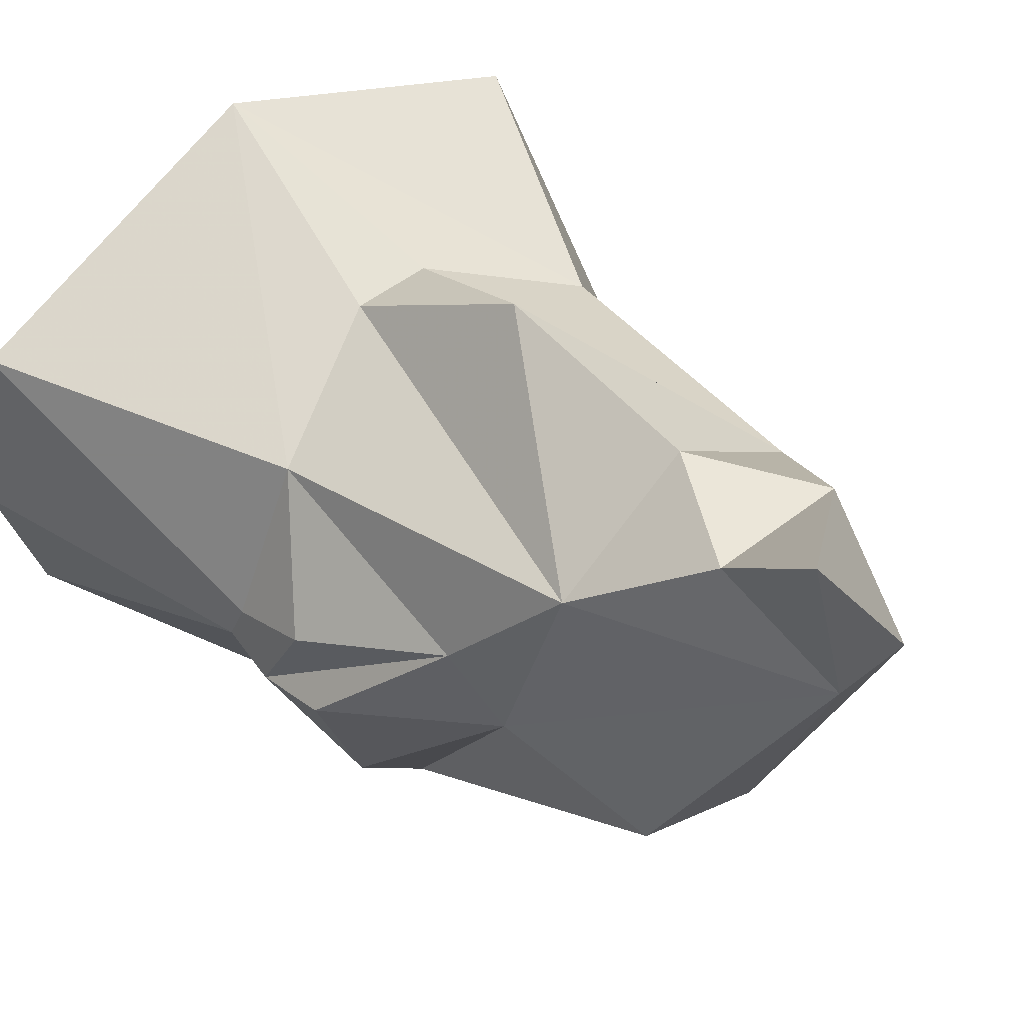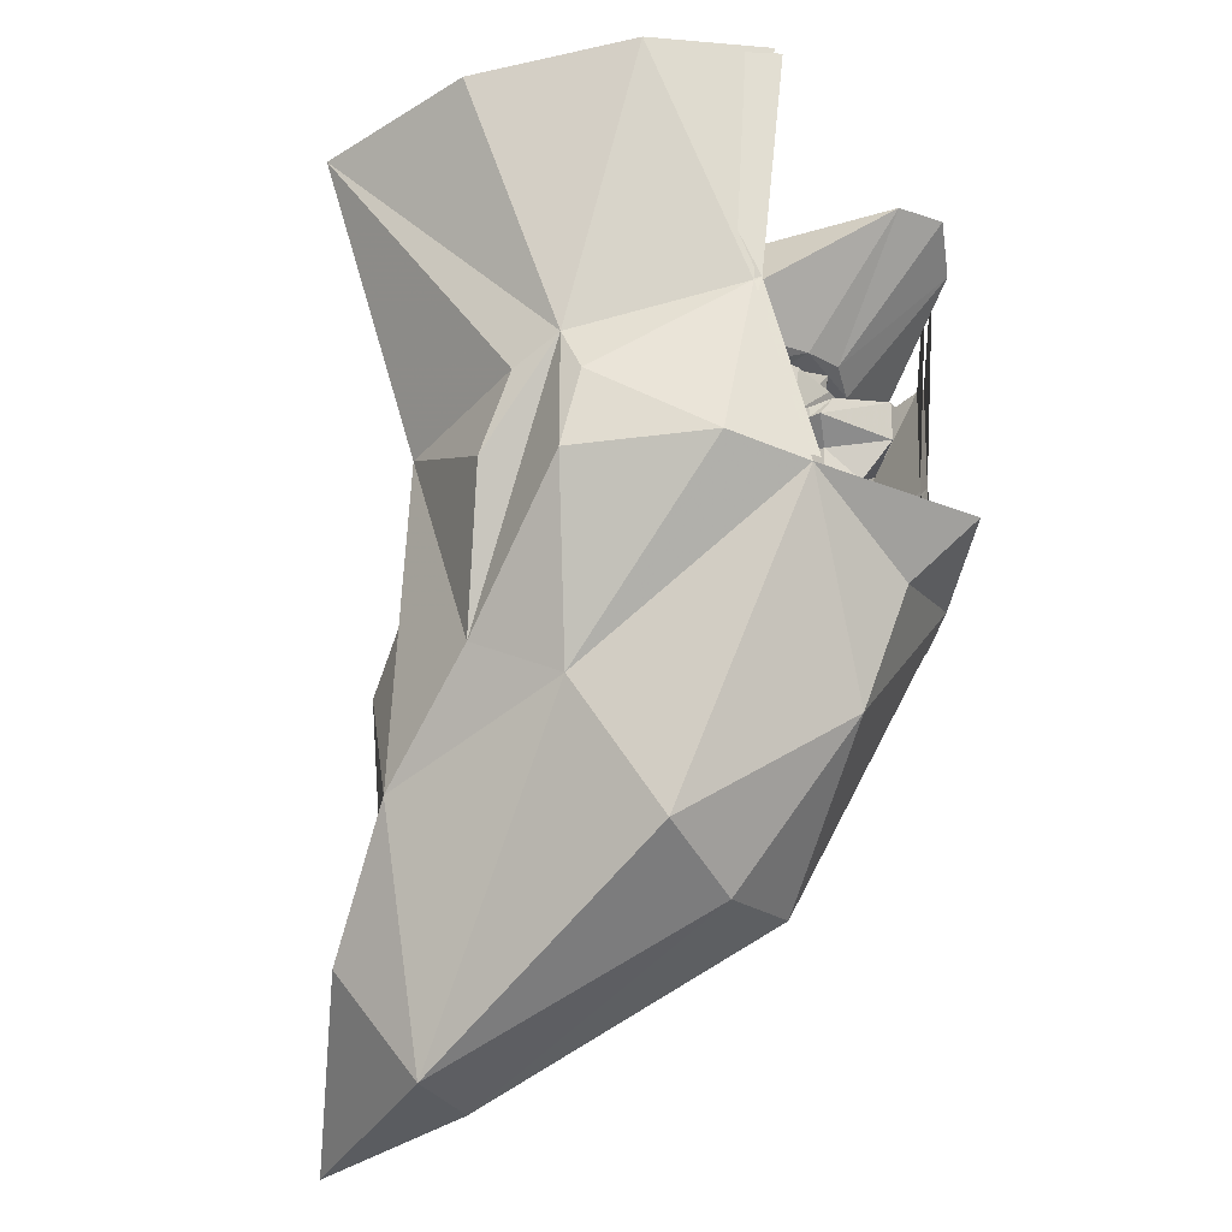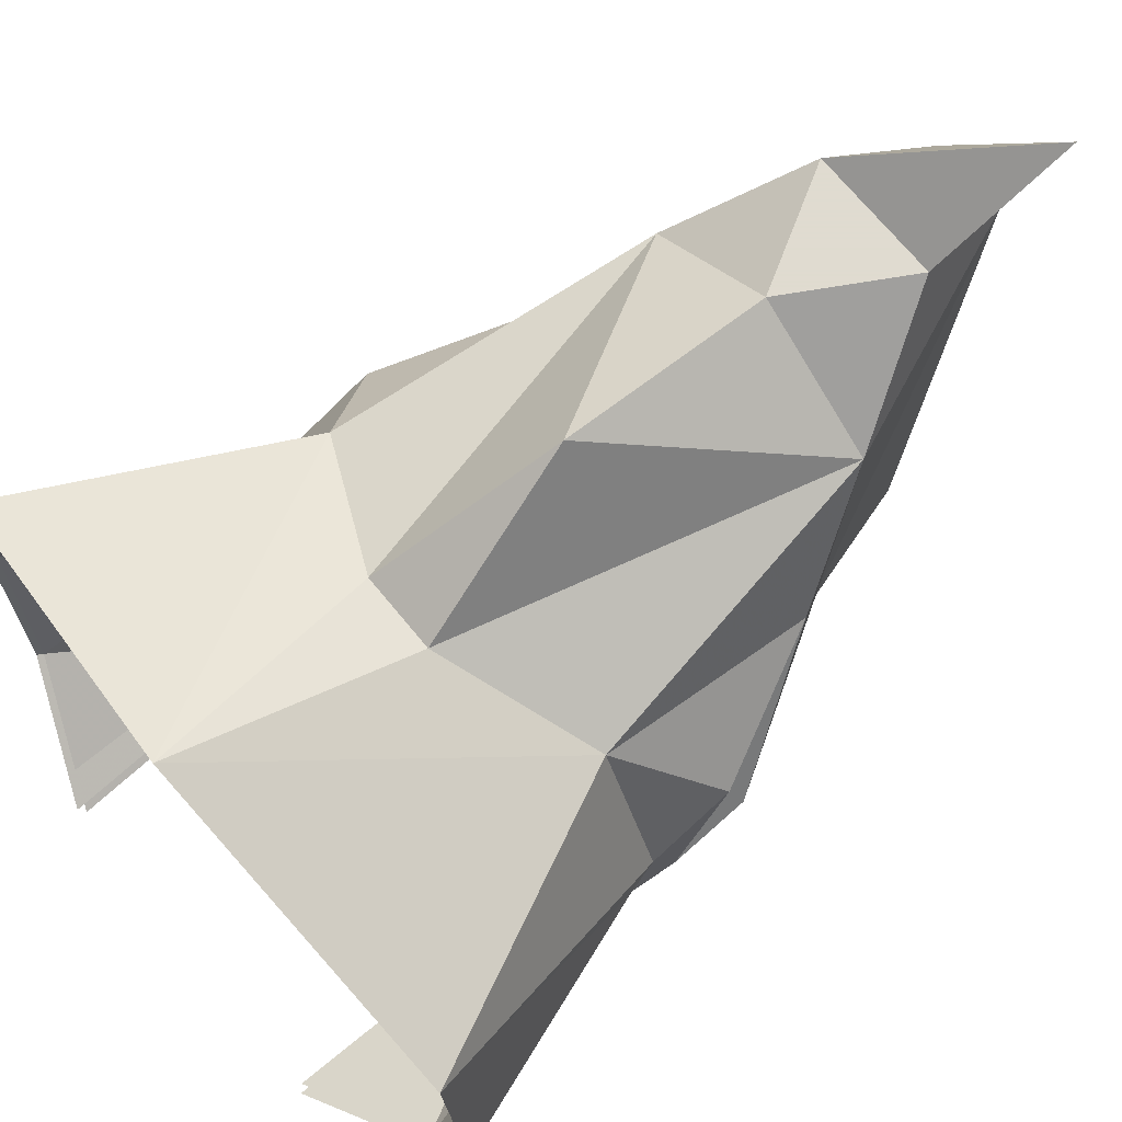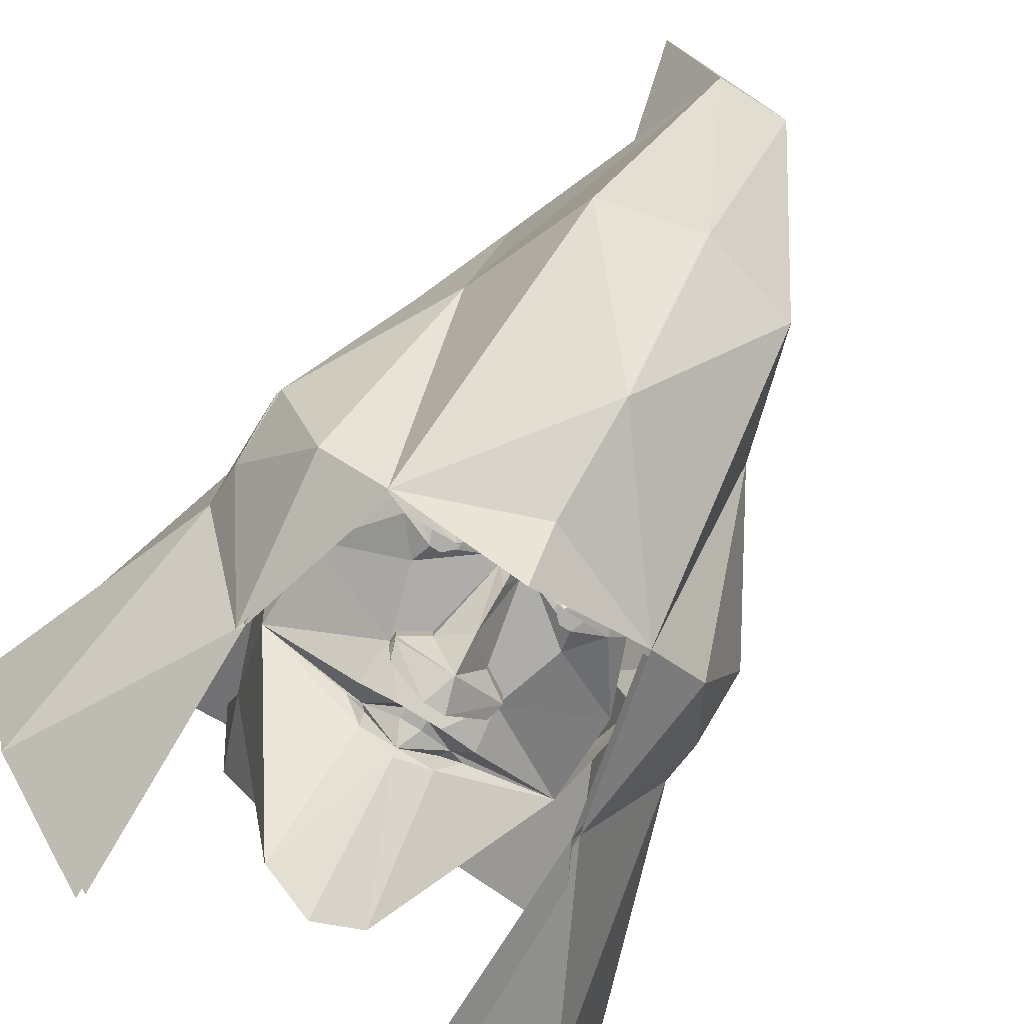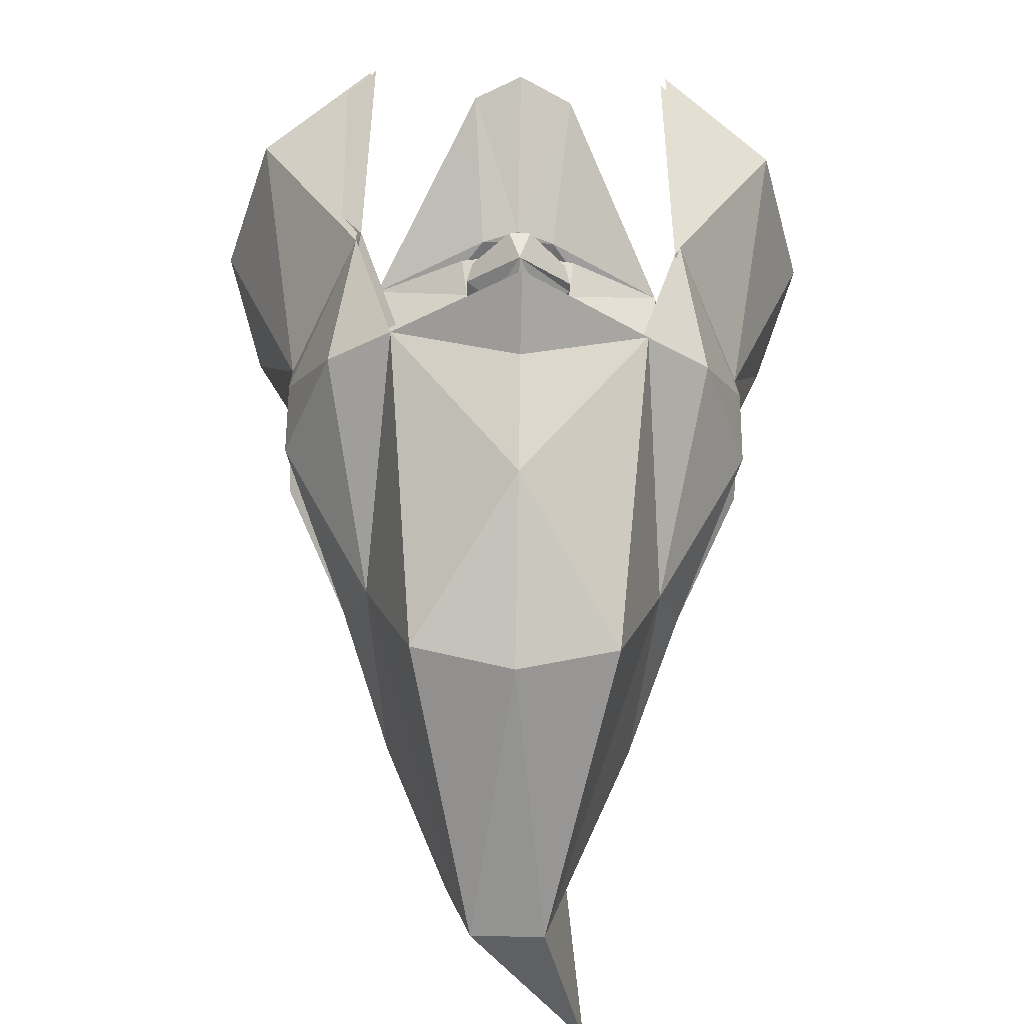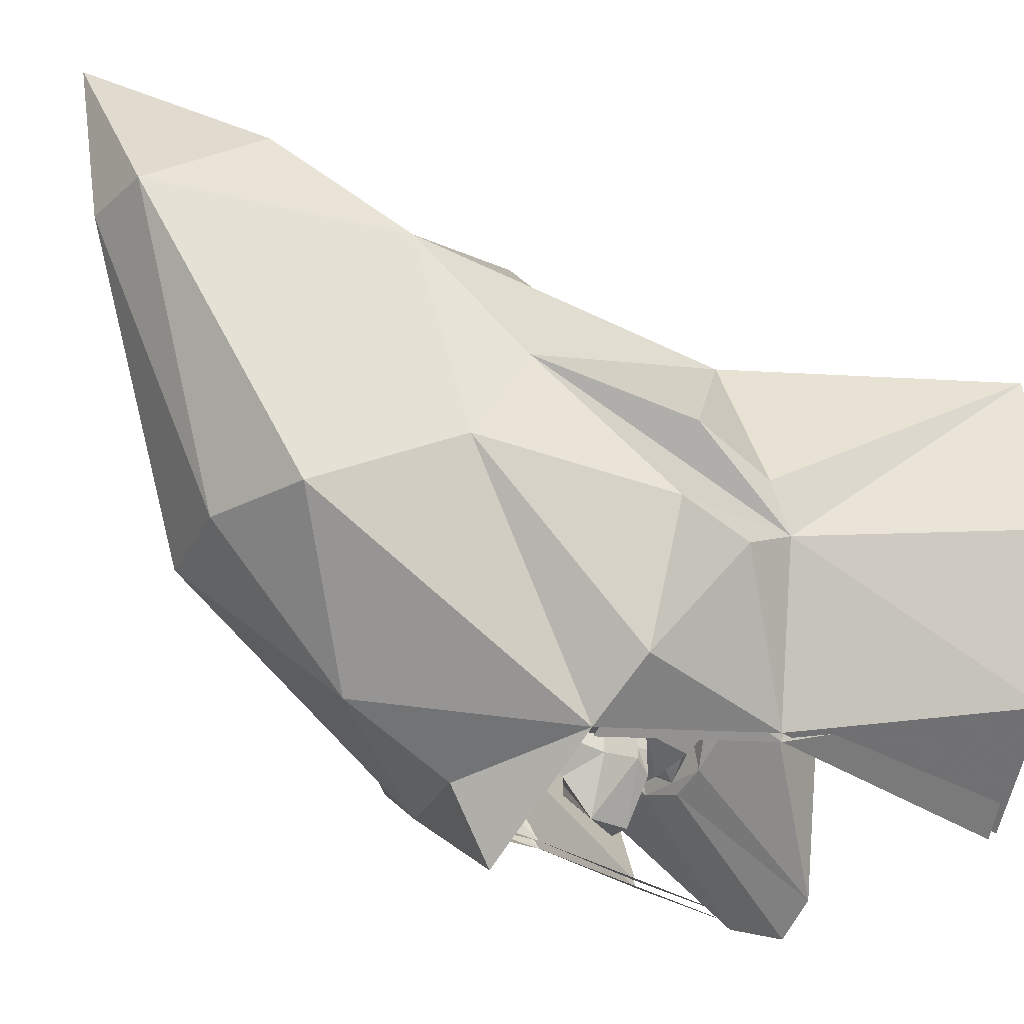
<metadata>
{"format":"obj","ext":"obj","renderer":"f3d","projection":"perspective","resolution":1024,"background":"white","views":[{"elev":47.8,"azim":-41.7,"up":"+Z"},{"elev":-34.3,"azim":120.7,"up":"+Y"},{"elev":70.2,"azim":-129.3,"up":"+Z"},{"elev":-77.2,"azim":-32.2,"up":"+Z"},{"elev":-44.6,"azim":178.4,"up":"+Y"},{"elev":-28.5,"azim":52.7,"up":"+Z"}]}
</metadata>
<code>
v 0.07812 -0.1484 -0.3281
v 0.1406 -0.1562 -0.2969
v 0.09375 -0.1719 -0.3125
v 0.04688 -0.1641 -0.2969
v 0.03906 -0.1484 -0.2969
v 0.01562 -0.1484 -0.2969
v 0.1094 -0.09375 -0.2969
v 0.1016 -0.125 -0.3125
v 0.08594 -0.2109 -0.2578
v 0 -0.2266 -0.2812
v 0 -0.1328 -0.3281
v 0 -0.07031 -0.3516
v 0.03906 -0.03125 -0.3203
v 0.03906 -0.03125 -0.2969
v 0.07812 -0.007812 -0.2969
v 0.07812 0.007812 -0.2969
v 0.2188 -0.03906 -0.2422
v 0.1484 -0.1406 -0.2969
v 0.1875 -0.2109 -0.2578
v 0.1094 -0.2578 -0.25
v 0.04688 -0.2578 -0.25
v 0.1719 -0.1484 -0.2734
v -0.07812 0.2812 -0.4609
v -0.05469 0.1172 -0.3125
v -0.2188 0.09375 -0.2266
v -0.1875 0.2344 -0.07812
v 0 0.3047 -0.4922
v 0 0.125 -0.3281
v 0 0.1172 -0.3125
v -0.05469 0.1094 -0.2734
v -0.08594 0.1016 -0.2734
v -0.0625 0.1016 -0.2734
v -0.08594 0.07031 -0.3125
v -0.07812 0.007812 -0.2969
v -0.2188 -0.03906 -0.2422
v -0.2734 -0.007812 -0.07812
v -0.2734 0.007812 -0.02344
v 0.05469 0.1172 -0.3125
v 0.07031 0.2891 -0.4609
v 0.2188 0.09375 -0.2266
v 0.08594 0.1016 -0.2734
v 0.05469 0.1094 -0.2734
v 0 0.2734 -0.1094
v 0.1875 0.2344 -0.07812
v 0.2734 0.007812 -0.02344
v 0.2734 -0.007812 -0.07812
v -0.01562 0.3672 -0.09375
v 0.01562 0.3672 -0.09375
v 0.1484 0.3672 0.007812
v 0.1719 0.3438 0.2109
v 0.1328 0.125 0.1875
v 0.03906 0.3359 0.2734
v -0.03906 0.3359 0.2734
v -0.1328 0.125 0.1875
v -0.1719 0.3438 0.2109
v -0.1406 0.3672 0.007812
v -0.01562 0.08594 -0.2969
v -0.01562 0.07031 -0.2969
v -0.03125 0.0625 -0.3281
v -0.02344 0.007812 -0.2969
v -0.07812 0.007812 -0.3203
v -0.07812 -0.007812 -0.3203
v -0.07812 -0.007812 -0.2969
v -0.03906 -0.03125 -0.2969
v -0.1094 -0.09375 -0.2969
v -0.1484 -0.1406 -0.2969
v -0.1797 -0.1484 -0.2734
v -0.1406 -0.1562 -0.2969
v -0.1875 -0.2109 -0.2578
v -0.08594 -0.2109 -0.2578
v -0.1094 -0.2578 -0.25
v -0.1719 -0.2422 -0.2656
v 0.0625 0.09375 -0.2812
v 0.01562 0.08594 -0.2969
v 0.01562 0.07031 -0.2969
v 0.03125 0.0625 -0.3281
v 0.02344 0.007812 -0.2969
v 0 0.007812 -0.3281
v 0.08594 0.07031 -0.3125
v 0.1719 -0.2422 -0.2656
v 0.07812 0.007812 -0.3203
v 0.07812 -0.007812 -0.3203
v 0.07031 0.01562 -0.3516
v 0 0.02344 -0.3984
v 0.01562 0.02344 -0.4062
v -0.01562 0.02344 -0.4062
v -0.07031 0.01562 -0.3516
v -0.07812 -0.007812 -0.3359
v 0 -0.02344 -0.3984
v -0.03906 -0.03125 -0.3203
v -0.01562 -0.1484 -0.2969
v -0.03906 -0.1484 -0.2969
v -0.1016 -0.125 -0.3125
v -0.09375 -0.1719 -0.3125
v -0.04688 -0.1641 -0.2969
v -0.04688 -0.2578 -0.25
v 0.07812 -0.007812 -0.3359
v -0.07812 -0.1484 -0.3281
v -0.08594 -0.1641 -0.3125
v -0.1016 -0.1641 -0.3125
v -0.1094 -0.1562 -0.3125
v -0.1094 -0.1406 -0.3125
v -0.08594 -0.125 -0.3125
v -0.07031 -0.1406 -0.3125
v -0.07031 -0.1562 -0.3125
v -0.1016 -0.1328 -0.3125
v -0.08594 -0.1328 -0.3125
v -0.07812 -0.1406 -0.3125
v -0.07812 -0.1562 -0.3125
v 0.07031 -0.1562 -0.3125
v 0.07031 -0.1406 -0.3125
v 0.08594 -0.125 -0.3125
v 0.1094 -0.1406 -0.3125
v 0.1094 -0.1562 -0.3125
v 0.1016 -0.1641 -0.3125
v 0.08594 -0.1641 -0.3125
v 0.07812 -0.1562 -0.3125
v 0.07812 -0.1406 -0.3125
v 0.08594 -0.1328 -0.3125
v 0.1016 -0.1328 -0.3125
v -0.3516 -0.04688 -0.1484
v -0.3516 -0.1562 -0.1172
v -0.2578 -0.3203 0.07031
v -0.3516 -0.125 0
v -0.3516 -0.007812 -0.04688
v -0.3516 0.02344 -0.1172
v -0.25 0.08594 -0.3359
v -0.2812 -0.1562 -0.3047
v -0.2188 -0.3828 -0.04688
v -0.1875 -0.4531 0.2344
v -0.2578 -0.007812 0.1641
v -0.4453 0.3828 0.1953
v -0.4844 0.3828 -0.04688
v -0.4141 0.3984 -0.2734
v -0.2422 0.4766 -0.375
v 0.3516 0.02344 -0.1172
v 0.3516 -0.007812 -0.04688
v 0.3516 -0.125 0
v 0.2578 -0.3203 0.07031
v 0.3516 -0.1562 -0.1172
v 0.3516 -0.04688 -0.1484
v 0.25 0.08594 -0.3359
v 0.4141 0.3984 -0.2734
v 0.4844 0.3828 -0.04688
v 0.4453 0.3828 0.1953
v 0.2578 -0.007812 0.1641
v 0.1875 -0.4531 0.2344
v 0.2188 -0.3828 -0.04688
v 0.2812 -0.1562 -0.3047
v 0.1875 -0.1719 -0.375
v 0.1484 -0.5781 -0.1484
v 0 -0.4141 -0.3359
v 0 -0.25 -0.4062
v 0 -0.1875 -0.5078
v -0.1875 -0.1719 -0.375
v -0.1484 -0.5781 -0.1484
v 0 0.4141 0.3672
v 0.05469 0.08594 0.2578
v -0.05469 0.08594 0.2578
v 0 -0.1562 0.3984
v 0 -0.4531 0.3672
v 0.09375 -0.6172 0.3672
v 0.05469 -0.7812 0.2578
v 0 -0.6172 -0.1484
v -0.05469 -0.7812 0.2578
v -0.09375 -0.6172 0.3672
v -0.125 -0.7812 0.5312
v 0 -0.7812 0.2578
v 0.2422 0.4766 -0.375
v -0.25 -0.3125 0.0625
v -0.3438 -0.1484 -0.1094
v -0.3438 -0.03906 -0.1406
v -0.3438 -0.1172 -0.007812
v -0.25 0 0.1562
v -0.3438 0 -0.05469
v -0.4297 0.375 0.1875
v 0 0.4062 0.3516
v -0.04688 0.07812 0.25
v 0.04688 0.07812 0.25
v 0.25 0 0.1562
v 0.4297 0.375 0.1875
v 0.3438 0 -0.05469
v 0.3438 -0.1172 -0.007812
v 0.25 -0.3125 0.0625
v 0.3438 0.03125 -0.1094
v 0.3438 -0.1484 -0.1094
v 0.3438 -0.03906 -0.1406
v 0.2734 -0.1484 -0.2969
v 0.2422 0.09375 -0.3438
v 0.1797 -0.1641 -0.3828
v -0.3438 0.03125 -0.1094
v -0.4688 0.375 -0.05469
v -0.4062 0.3906 -0.2656
v -0.2422 0.07812 -0.3281
v -0.2344 0.4688 -0.3672
v 0.4688 0.375 -0.05469
v 0.4062 0.3906 -0.2656
v -0.2734 -0.1484 -0.2969
v 0.2344 0.4688 -0.3828
v -0.1797 -0.1641 -0.3672
f 1 2 3
f 1 3 4
f 1 4 5
f 5 4 6
f 5 6 7
f 5 7 8
f 4 3 9
f 4 9 10
f 4 10 6
f 6 10 11
f 6 11 12
f 6 12 13
f 6 13 14
f 6 14 7
f 7 14 15
f 7 15 16
f 7 16 17
f 7 17 18
f 7 18 8
f 3 2 9
f 9 2 19
f 9 19 20
f 9 20 21
f 9 21 10
f 1 18 2
f 2 18 22
f 2 22 19
f 25 34 35
f 25 35 36
f 44 39 43
f 44 43 47
f 44 47 48
f 44 48 49
f 44 49 50
f 44 50 51
f 51 50 52
f 51 52 53
f 51 53 54
f 54 53 55
f 54 55 26
f 26 55 56
f 26 56 47
f 26 47 43
f 32 57 58
f 34 60 61
f 34 61 62
f 34 62 63
f 34 63 64
f 34 64 65
f 34 65 35
f 35 65 66
f 35 66 67
f 67 66 68
f 67 68 69
f 69 68 70
f 69 70 71
f 69 71 72
f 57 74 75
f 57 75 58
f 60 77 78
f 73 75 74
f 20 19 80
f 77 16 81
f 81 16 15
f 81 15 82
f 81 82 83
f 81 83 84
f 84 83 85
f 84 85 86
f 84 86 87
f 84 87 61
f 61 87 62
f 62 87 88
f 62 88 89
f 62 89 90
f 62 90 63
f 63 90 64
f 64 90 91
f 64 91 65
f 65 91 92
f 65 92 93
f 65 93 66
f 68 94 70
f 70 94 95
f 70 95 10
f 70 10 96
f 70 96 71
f 86 85 89
f 86 89 88
f 86 88 87
f 11 10 91
f 11 91 12
f 12 91 90
f 12 90 89
f 12 89 13
f 13 89 97
f 13 97 82
f 13 82 14
f 14 82 15
f 82 97 83
f 83 97 85
f 85 97 89
f 95 92 91
f 95 91 10
f 17 22 18
f 17 16 40
f 94 68 98
f 94 98 95
f 95 98 92
f 68 66 98
f 121 122 123
f 121 123 124
f 121 124 125
f 121 125 126
f 5 8 4
f 4 8 3
f 8 18 3
f 3 18 2
f 66 93 68
f 68 93 94
f 94 93 92
f 94 92 95
f 23 24 25
f 23 25 26
f 23 26 27
f 23 27 28
f 23 28 24
f 24 31 25
f 25 31 32
f 25 32 33
f 25 33 34
f 25 36 26
f 26 36 37
f 38 28 39
f 38 39 40
f 38 40 41
f 26 43 27
f 27 43 39
f 27 39 28
f 44 45 46
f 44 46 40
f 44 40 39
f 32 58 59
f 32 59 33
f 33 59 34
f 34 59 60
f 58 75 76
f 58 76 59
f 59 76 77
f 59 77 60
f 73 41 40
f 73 40 79
f 73 79 76
f 73 76 75
f 40 16 79
f 79 16 76
f 76 16 77
f 24 28 29
f 24 29 30
f 24 30 31
f 38 41 42
f 38 42 29
f 38 29 28
f 32 30 29
f 32 29 57
f 30 32 31
f 29 42 73
f 29 73 74
f 29 74 57
f 41 73 42
f 99 100 101
f 99 101 102
f 99 102 93
f 99 93 103
f 99 103 104
f 99 104 105
f 110 111 112
f 110 112 8
f 110 8 113
f 110 113 114
f 110 114 115
f 110 115 116
f 99 100 101
f 99 101 102
f 99 102 106
f 99 106 107
f 99 107 108
f 99 108 109
f 117 118 119
f 117 119 120
f 117 120 113
f 117 113 114
f 117 114 115
f 117 115 116
f 121 126 127
f 121 127 128
f 121 128 122
f 122 128 129
f 122 129 123
f 123 129 130
f 123 130 131
f 123 131 124
f 124 131 125
f 125 131 132
f 125 132 126
f 126 132 133
f 126 133 134
f 126 134 127
f 127 134 135
f 136 137 138
f 136 138 139
f 136 139 140
f 136 140 141
f 136 141 142
f 136 142 143
f 136 143 144
f 136 144 145
f 136 145 137
f 137 145 146
f 137 146 138
f 138 146 139
f 139 146 147
f 139 147 148
f 139 148 140
f 140 148 149
f 140 149 141
f 141 149 142
f 142 149 150
f 150 149 148
f 150 148 151
f 150 151 152
f 150 152 153
f 155 153 152
f 155 152 156
f 155 156 129
f 155 129 128
f 155 128 127
f 157 158 146
f 157 146 145
f 131 159 157
f 131 157 132
f 159 158 157
f 158 159 160
f 158 160 147
f 158 147 146
f 130 159 131
f 159 130 160
f 160 130 161
f 160 161 147
f 147 161 162
f 147 162 163
f 147 163 148
f 148 163 151
f 151 163 164
f 151 164 152
f 152 164 156
f 156 164 165
f 156 165 129
f 129 165 130
f 130 165 166
f 130 166 161
f 161 166 162
f 162 166 167
f 162 167 163
f 163 167 168
f 163 168 164
f 164 168 165
f 165 168 167
f 165 167 166
f 142 169 143
f 170 171 172
f 170 172 173
f 170 173 174
f 174 173 175
f 174 175 176
f 174 176 177
f 174 177 178
f 178 177 179
f 179 177 180
f 180 177 181
f 180 181 182
f 180 182 183
f 180 183 184
f 184 183 185
f 184 185 186
f 186 185 187
f 186 187 188
f 188 187 189
f 188 189 190
f 175 173 172
f 175 172 191
f 175 191 176
f 176 191 192
f 192 191 193
f 193 191 194
f 193 194 195
f 183 182 185
f 185 182 181
f 185 181 196
f 185 196 197
f 185 197 189
f 185 189 187
f 198 172 171
f 172 198 194
f 172 194 191
f 197 199 189
f 200 194 198
f 150 153 154
f 154 153 155

</code>
